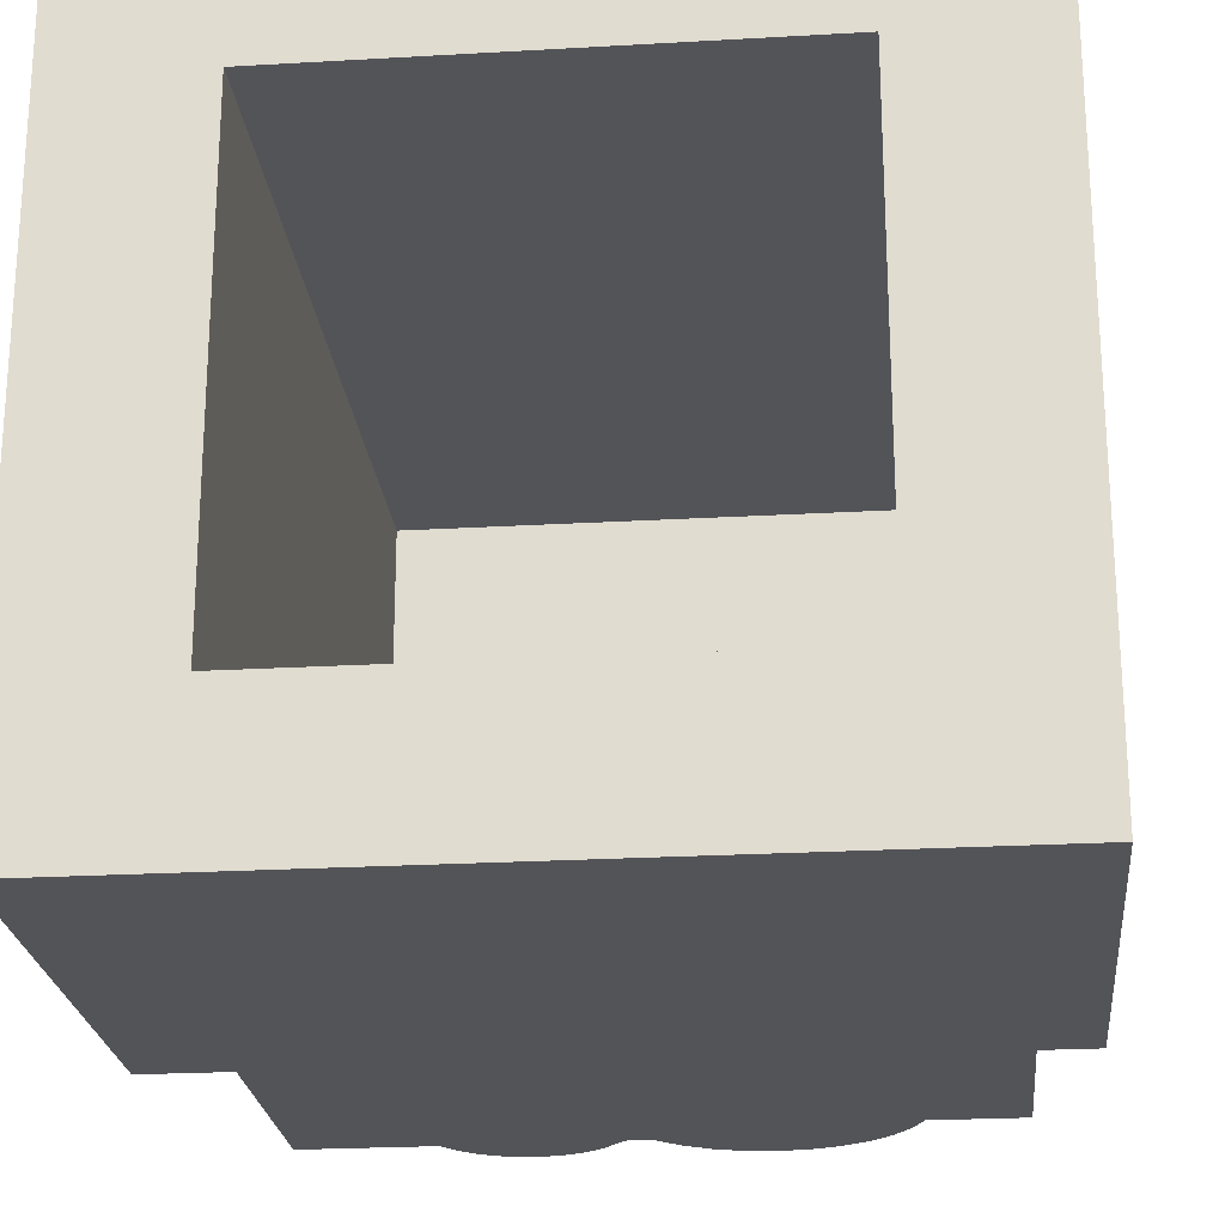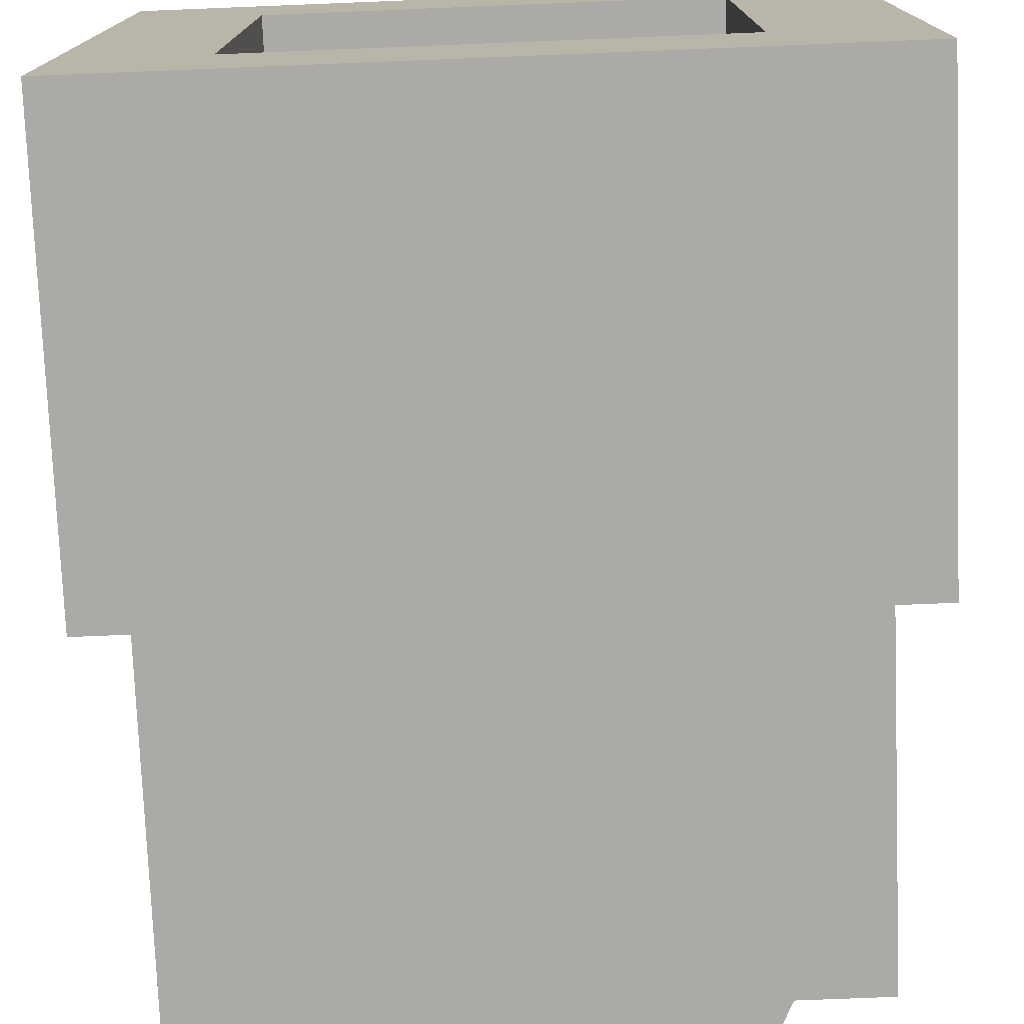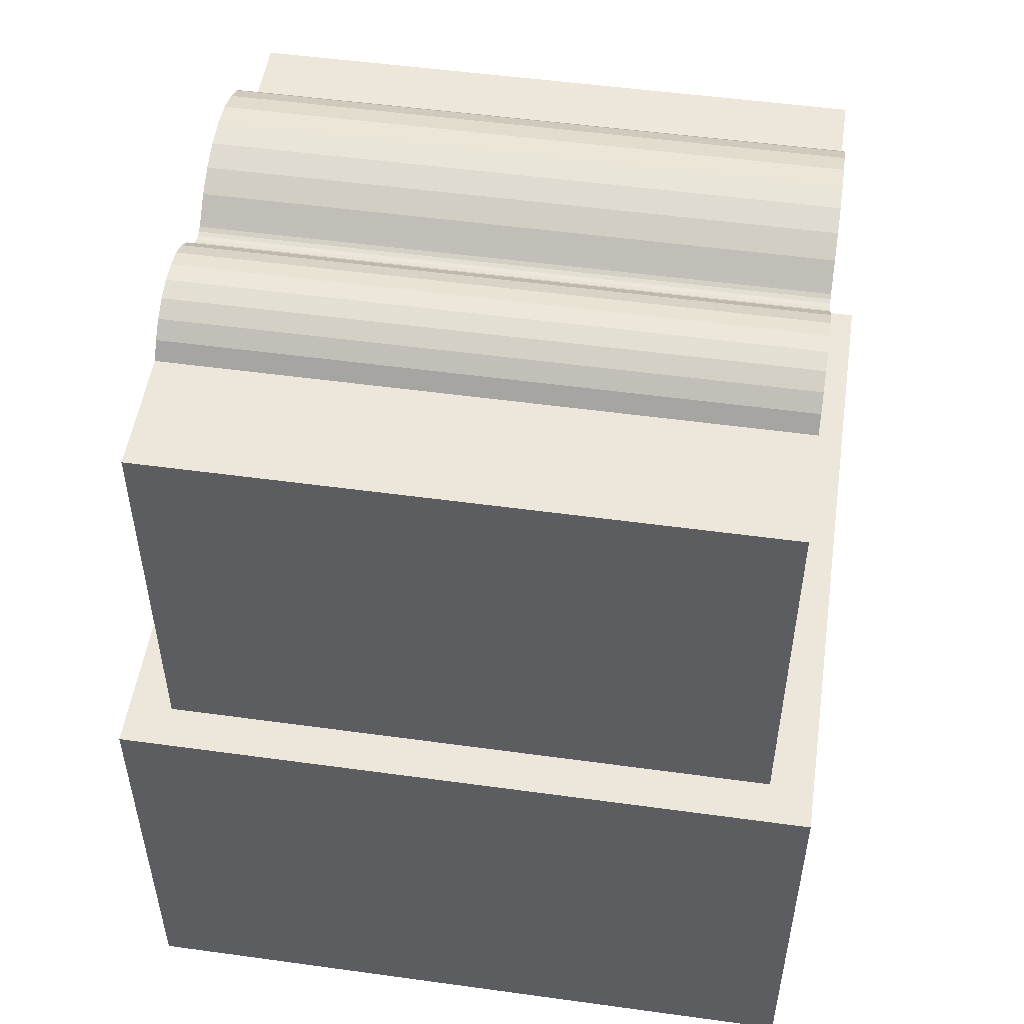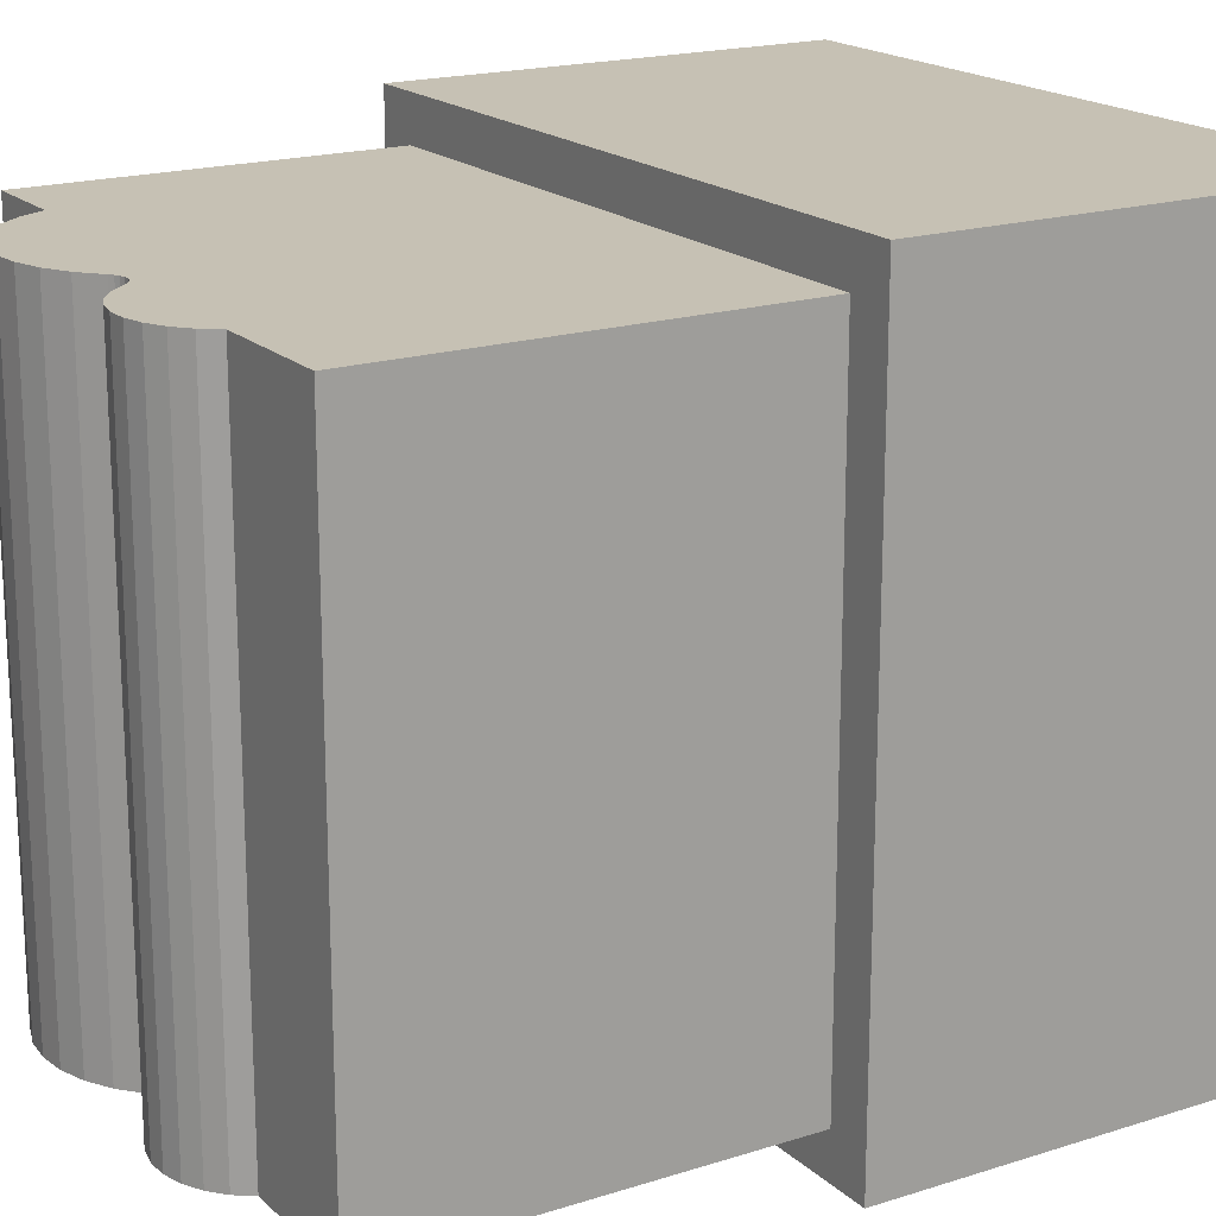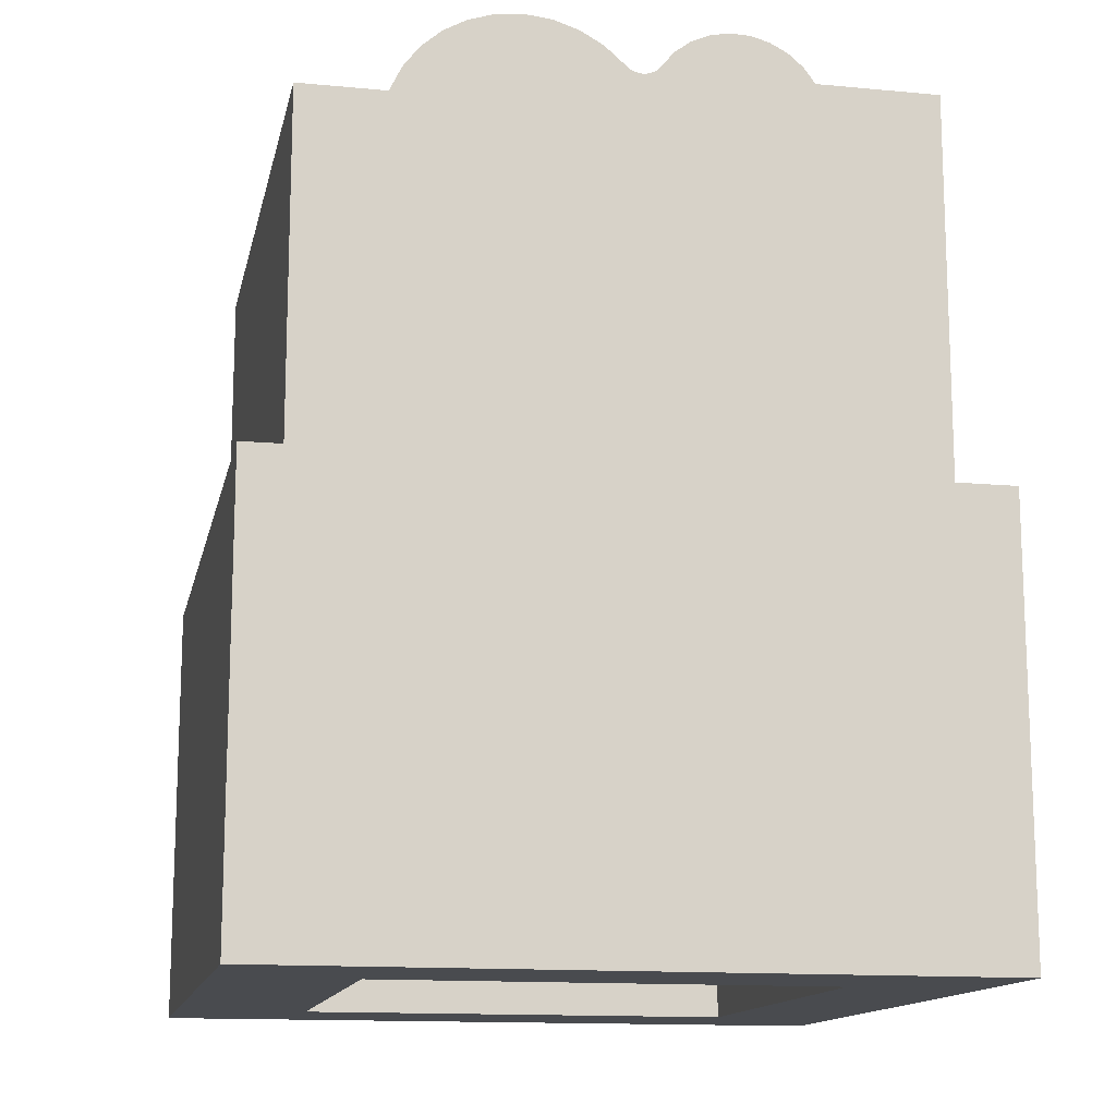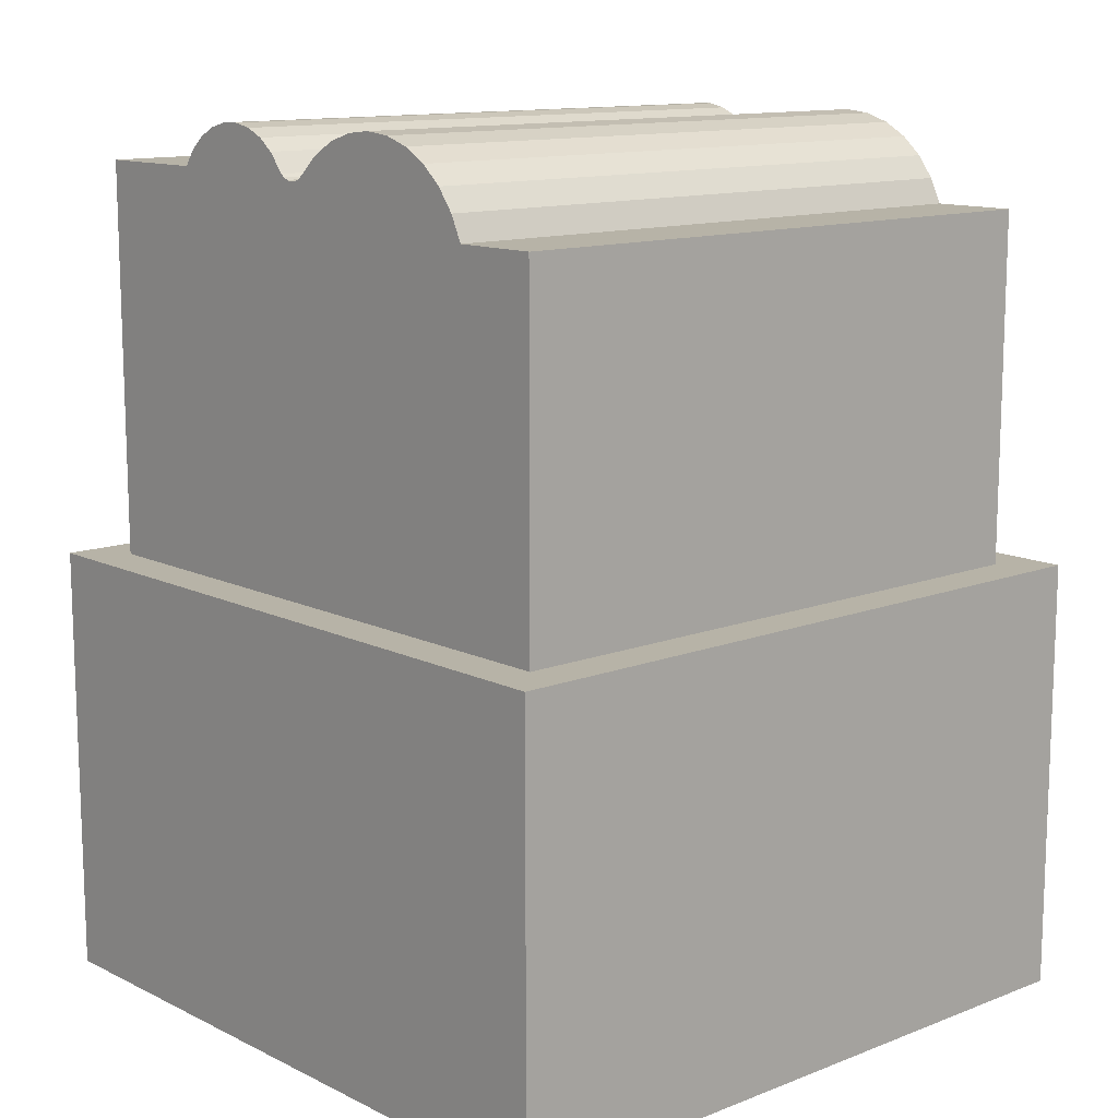
<metadata>
{"format":"obj","ext":"obj","renderer":"f3d","projection":"perspective","resolution":1024,"background":"white","views":[{"elev":-23.4,"azim":-174.4,"up":"+Y"},{"elev":-76.0,"azim":-177.7,"up":"+Y"},{"elev":51.4,"azim":98.5,"up":"+Z"},{"elev":18.5,"azim":58.6,"up":"+Y"},{"elev":-13.8,"azim":-11.8,"up":"+Z"},{"elev":12.6,"azim":-131.8,"up":"+Z"}]}
</metadata>
<code>
v 0 7 19.04
v 0 -7 19.04
v 8 8 0
v 8 8 10
v 8 -8 0
v 8 -8 10
v 7 7 19
v 7 7 10
v 7 -7 19
v 7 -7 10
v 5 5 0
v 5 5 17
v 5 -5 0
v 5 -5 17
v -5 5 0
v -5 5 17
v -5 -5 0
v -5 -5 17
v -7 7 10
v -7 7 18
v -7 -7 10
v -7 -7 18
v -8 8 0
v -8 8 10
v -8 -8 0
v -8 -8 10
v -2.807 7 19.94
v -2.807 -7 19.94
v 0.6211 7 18.95
v 0.6211 -7 18.95
v 0.08557 7 18.97
v 0.08557 -7 18.97
v 1.073 7 19.45
v 1.073 -7 19.45
v 1.433 7 19.72
v 1.433 -7 19.72
v 3.916 7 19.36
v 3.916 -7 19.36
v -3.93 7 19.45
v -3.93 -7 19.45
v -0.9976 7 19.75
v -0.9976 -7 19.75
v 2.287 7 19.99
v 2.287 -7 19.99
v -1.584 7 19.94
v -1.584 -7 19.94
v -2.195 7 20
v -2.195 -7 20
v -0.4623 7 19.45
v -0.4623 -7 19.45
v 3.174 7 19.87
v 3.174 -7 19.87
v 4.184 7 19
v 4.184 -7 19
v 0.7837 7 19.1
v 0.7837 -7 19.1
v -5.028 7 18
v -5.028 -7 18
v 1.844 7 19.91
v 1.844 -7 19.91
v 0.5181 7 18.9
v 0.5181 -7 18.9
v 0.2946 7 18.88
v 0.2946 -7 18.88
v -4.394 7 19.05
v -4.394 -7 19.05
v 2.737 7 19.98
v 2.737 -7 19.98
v 0.4074 7 18.88
v 0.4074 -7 18.88
v 3.573 7 19.66
v 3.573 -7 19.66
v -4.765 7 18.56
v -4.765 -7 18.56
v -3.394 7 19.75
v -3.394 -7 19.75
v 0.7112 7 19.02
v 0.7112 -7 19.02
v 0.1855 7 18.91
v 0.1855 -7 18.91
f 23 25 24
f 25 26 24
f 5 6 25
f 25 6 26
f 6 21 26
f 24 26 21
f 19 24 21
f 10 21 6
f 4 8 10
f 4 10 6
f 4 24 19
f 4 19 8
f 4 3 23
f 4 23 24
f 23 15 25
f 25 15 17
f 25 13 5
f 17 13 25
f 11 3 13
f 15 3 11
f 23 3 15
f 13 3 5
f 5 3 4
f 6 5 4
f 62 54 30
f 30 54 78
f 78 54 56
f 10 54 62
f 21 58 22
f 52 38 72
f 68 38 52
f 56 38 68
f 54 38 56
f 10 9 54
f 40 28 76
f 66 28 40
f 74 28 66
f 28 46 48
f 42 2 50
f 46 2 42
f 58 2 74
f 74 2 28
f 28 2 46
f 58 32 2
f 21 80 58
f 58 80 32
f 10 64 21
f 21 64 80
f 10 70 64
f 10 62 70
f 34 60 36
f 60 68 44
f 56 68 34
f 34 68 60
f 10 8 7
f 9 10 7
f 53 61 29
f 53 29 77
f 53 77 55
f 53 8 61
f 57 19 20
f 37 51 71
f 37 67 51
f 37 55 67
f 37 53 55
f 7 8 53
f 27 39 75
f 27 65 39
f 27 73 65
f 45 27 47
f 1 41 49
f 1 45 41
f 1 57 73
f 1 73 27
f 1 27 45
f 31 57 1
f 79 19 57
f 79 57 31
f 63 8 19
f 63 19 79
f 69 8 63
f 61 8 69
f 59 33 35
f 67 59 43
f 67 55 33
f 67 33 59
f 22 20 19
f 21 22 19
f 16 17 15
f 18 17 16
f 18 13 17
f 14 13 18
f 13 12 11
f 13 14 12
f 11 16 15
f 11 12 16
f 50 2 1
f 50 1 49
f 50 49 41
f 42 41 45
f 42 50 41
f 46 42 45
f 48 45 47
f 48 47 27
f 48 46 45
f 28 48 27
f 76 27 75
f 76 75 39
f 76 28 27
f 40 76 39
f 66 39 65
f 66 40 39
f 74 65 73
f 74 66 65
f 58 73 57
f 58 74 73
f 22 58 57
f 22 57 20
f 54 9 7
f 54 7 53
f 38 54 53
f 38 53 37
f 72 37 71
f 72 71 51
f 72 38 37
f 52 51 67
f 52 72 51
f 68 52 67
f 44 67 43
f 44 43 59
f 44 68 67
f 60 59 35
f 60 44 59
f 36 35 33
f 36 60 35
f 34 33 55
f 34 36 33
f 56 34 55
f 2 32 1
f 1 32 31
f 31 80 79
f 32 80 31
f 79 64 63
f 80 64 79
f 63 70 69
f 64 70 63
f 69 62 61
f 70 62 69
f 61 30 29
f 62 30 61
f 29 78 77
f 30 78 29
f 77 56 55
f 78 56 77
f 16 12 18
f 18 12 14

</code>
